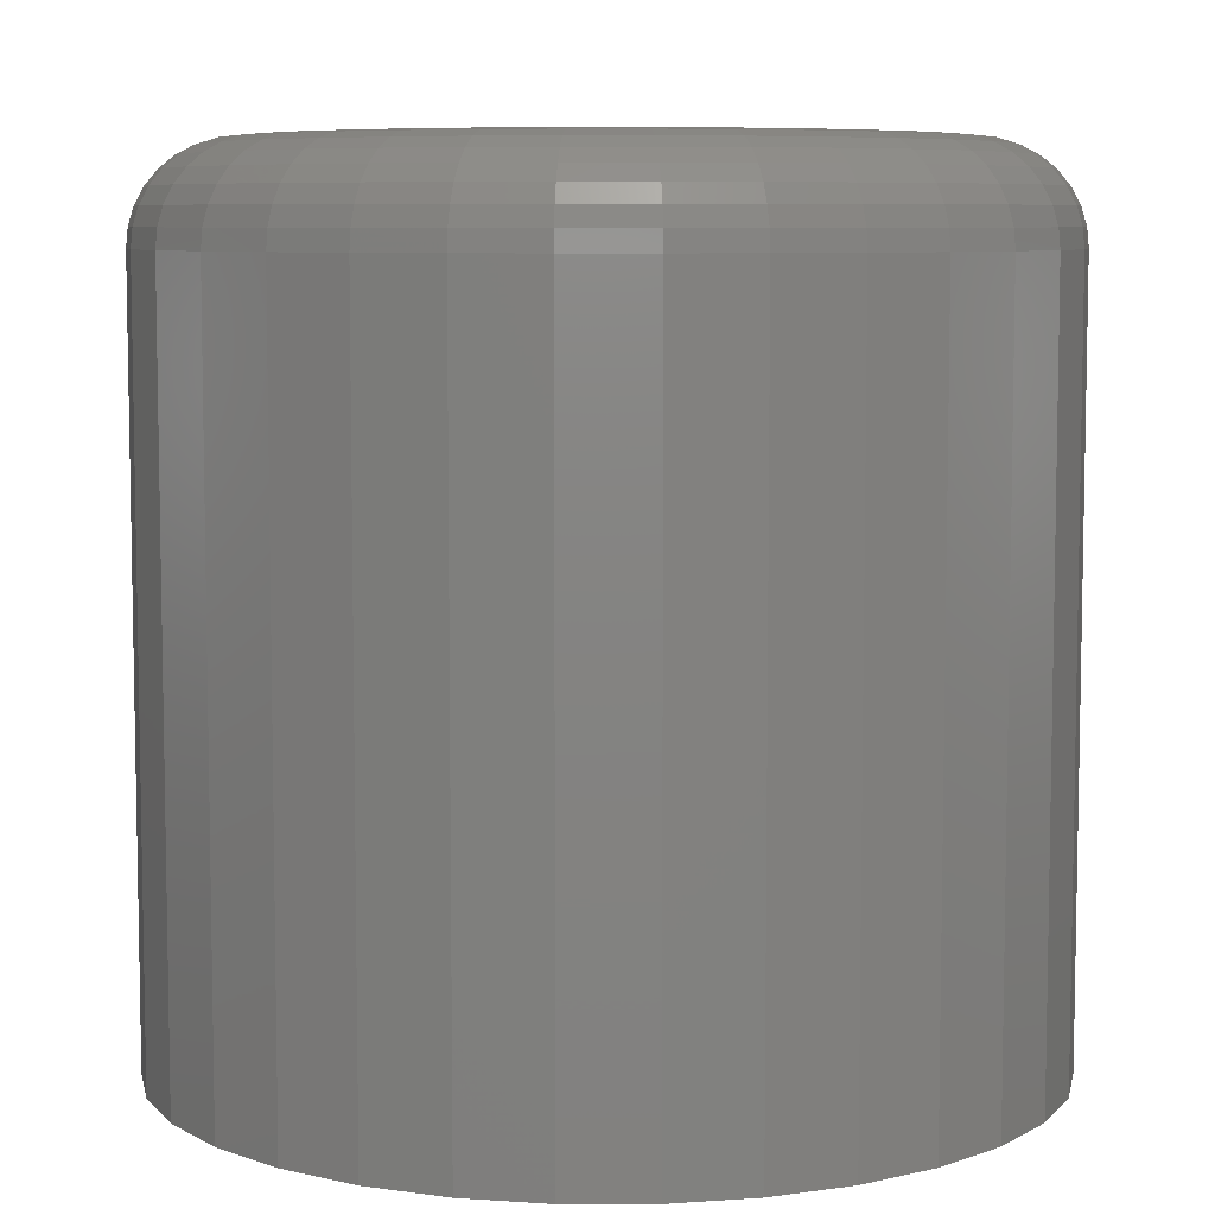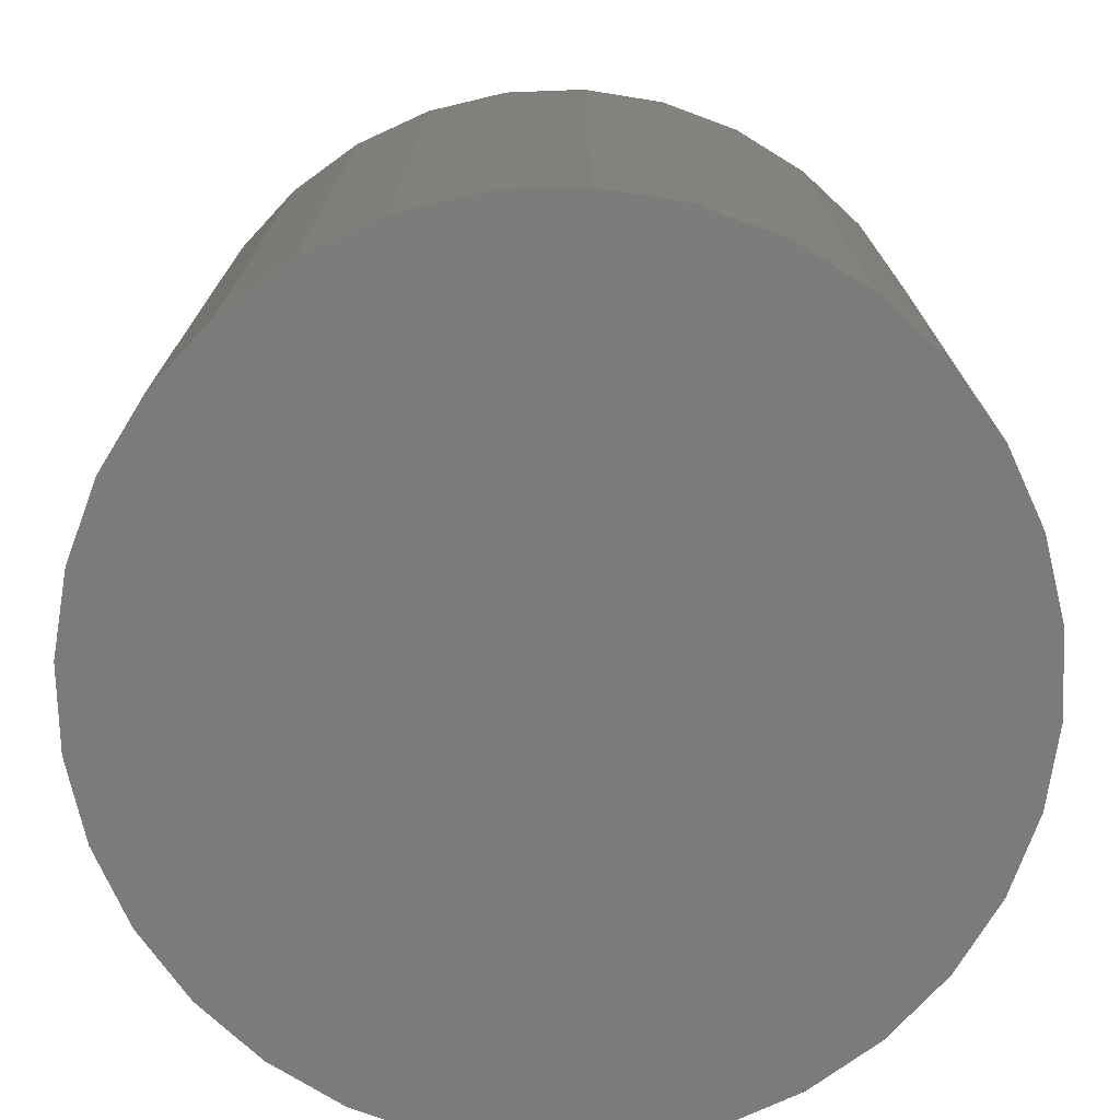
<metadata>
{"format":"stl","ext":"stl","renderer":"f3d","projection":"perspective","resolution":1024,"background":"white","views":[{"elev":7.1,"azim":-39.5,"up":"+Y"},{"elev":-74.8,"azim":-138.5,"up":"+Y"}]}
</metadata>
<code>
# stl→obj: 320 verts, 636 faces
v 0.006743 1.512e-17 0.2099
v 0.04769 1.739e-17 0.2058
v -0.0342 1.285e-17 0.2058
v -0.07357 1.066e-17 0.1939
v 0.08706 1.958e-17 0.1939
v 0.04769 1.739e-17 -0.2058
v -0.0342 1.285e-17 -0.2058
v 0.08706 1.958e-17 -0.1939
v 0.006743 1.512e-17 -0.2099
v -0.07357 1.066e-17 -0.1939
v -0.1099 8.647e-18 -0.1745
v 0.1233 2.159e-17 -0.1745
v -0.1417 6.882e-18 -0.1484
v 0.1551 2.336e-17 -0.1484
v -0.1678 5.433e-18 -0.1166
v 0.1812 2.481e-17 -0.1166
v -0.1871 4.356e-18 -0.08031
v 0.2006 2.588e-17 -0.08031
v -0.1991 3.693e-18 -0.04094
v 0.2126 2.655e-17 -0.04094
v -0.2031 3.469e-18 -1.131e-16
v 0.2166 2.677e-17 -3.091e-16
v -0.1991 3.693e-18 0.04094
v 0.2126 2.655e-17 0.04094
v -0.1871 4.356e-18 0.08031
v 0.2006 2.588e-17 0.08031
v -0.1678 5.433e-18 0.1166
v 0.1812 2.481e-17 0.1166
v -0.1417 6.882e-18 0.1484
v 0.1551 2.336e-17 0.1484
v -0.1099 8.647e-18 0.1745
v 0.1233 2.159e-17 0.1745
v 0.2791 -0.0625 -3.42e-16
v 0.2791 -0.5391 -3.336e-17
v 0.2739 -0.0625 -0.05314
v 0.2739 -0.5391 -0.05314
v 0.2584 -0.0625 -0.1042
v 0.2584 -0.5391 -0.1042
v 0.2332 -0.0625 -0.1513
v 0.2332 -0.5391 -0.1513
v 0.1993 -0.0625 -0.1926
v 0.1993 -0.5391 -0.1926
v 0.1581 -0.0625 -0.2265
v 0.1581 -0.5391 -0.2265
v 0.111 -0.0625 -0.2516
v 0.111 -0.5391 -0.2516
v 0.05988 -0.0625 -0.2671
v 0.05988 -0.5391 -0.2671
v 0.006743 -0.0625 -0.2724
v 0.006743 -0.5391 -0.2724
v -0.04639 -0.0625 -0.2671
v -0.04639 -0.5391 -0.2671
v -0.09749 -0.0625 -0.2516
v -0.09749 -0.5391 -0.2516
v -0.1446 -0.0625 -0.2265
v -0.1446 -0.5391 -0.2265
v -0.1859 -0.0625 -0.1926
v -0.1859 -0.5391 -0.1926
v -0.2197 -0.0625 -0.1513
v -0.2197 -0.5391 -0.1513
v -0.2449 -0.0625 -0.1042
v -0.2449 -0.5391 -0.1042
v -0.2604 -0.0625 -0.05314
v -0.2604 -0.5391 -0.05314
v -0.2656 -0.0625 3.335e-17
v -0.2656 -0.5391 3.335e-17
v -0.2604 -0.0625 0.05314
v -0.2604 -0.5391 0.05314
v -0.2449 -0.0625 0.1042
v -0.2449 -0.5391 0.1042
v -0.2197 -0.0625 0.1513
v -0.2197 -0.5391 0.1513
v -0.1859 -0.0625 0.1926
v -0.1859 -0.5391 0.1926
v -0.1446 -0.0625 0.2265
v -0.1446 -0.5391 0.2265
v -0.09749 -0.0625 0.2516
v -0.09749 -0.5391 0.2516
v -0.04639 -0.0625 0.2671
v -0.04639 -0.5391 0.2671
v 0.006743 -0.0625 0.2724
v 0.006743 -0.5391 0.2724
v 0.05988 -0.0625 0.2671
v 0.05988 -0.5391 0.2671
v 0.111 -0.0625 0.2516
v 0.111 -0.5391 0.2516
v 0.1581 -0.0625 0.2265
v 0.1581 -0.5391 0.2265
v 0.1993 -0.0625 0.1926
v 0.1993 -0.5391 0.1926
v 0.2332 -0.0625 0.1513
v 0.2332 -0.5391 0.1513
v 0.2584 -0.0625 0.1042
v 0.2584 -0.5391 0.1042
v 0.2739 -0.0625 0.05314
v 0.2739 -0.5391 0.05314
v -0.2644 -0.05031 -1.527e-16
v -0.2592 -0.05031 0.0529
v -0.2609 -0.03858 -1.527e-16
v -0.2557 -0.03858 0.05221
v -0.2551 -0.02778 -1.249e-16
v -0.2501 -0.02778 0.05108
v -0.2473 -0.01831 -1.249e-16
v -0.2424 -0.01831 0.04957
v -0.2378 -0.01053 -1.249e-16
v -0.2331 -0.01053 0.04772
v -0.227 -0.004758 -1.249e-16
v -0.2226 -0.004758 0.04561
v -0.2153 -0.001201 -1.249e-16
v -0.2111 -0.001201 0.04332
v 0.2727 -0.05031 0.0529
v 0.2779 -0.05031 -1.249e-16
v 0.2692 -0.03858 0.05221
v 0.2744 -0.03858 -1.249e-16
v 0.2635 -0.02778 0.05108
v 0.2686 -0.02778 -1.388e-16
v 0.2559 -0.01831 0.04957
v 0.2608 -0.01831 -1.388e-16
v 0.2466 -0.01053 0.04772
v 0.2513 -0.01053 -1.388e-16
v 0.236 -0.004758 0.04561
v 0.2405 -0.004758 -1.249e-16
v 0.2245 -0.001201 0.04332
v 0.2288 -0.001201 -1.249e-16
v 0.2573 -0.05031 0.1038
v 0.254 -0.03858 0.1024
v 0.2486 -0.02778 0.1002
v 0.2415 -0.01831 0.09723
v 0.2327 -0.01053 0.0936
v 0.2227 -0.004758 0.08947
v 0.2119 -0.001201 0.08498
v 0.2322 -0.05031 0.1507
v 0.2293 -0.03858 0.1487
v 0.2245 -0.02778 0.1455
v 0.218 -0.01831 0.1411
v 0.2101 -0.01053 0.1359
v 0.2011 -0.004758 0.1299
v 0.1914 -0.001201 0.1234
v 0.1985 -0.05031 0.1917
v 0.196 -0.03858 0.1892
v 0.1919 -0.02778 0.1851
v 0.1864 -0.01831 0.1796
v 0.1797 -0.01053 0.173
v 0.1721 -0.004758 0.1653
v 0.1638 -0.001201 0.157
v 0.1574 -0.05031 0.2255
v 0.1554 -0.03858 0.2225
v 0.1522 -0.02778 0.2177
v 0.1479 -0.01831 0.2112
v 0.1426 -0.01053 0.2034
v 0.1366 -0.004758 0.1944
v 0.1301 -0.001201 0.1846
v 0.1105 -0.05031 0.2505
v 0.1092 -0.03858 0.2472
v 0.1069 -0.02778 0.2419
v 0.104 -0.01831 0.2347
v 0.1003 -0.01053 0.226
v 0.09621 -0.004758 0.216
v 0.09172 -0.001201 0.2052
v 0.05965 -0.05031 0.266
v 0.05895 -0.03858 0.2625
v 0.05782 -0.02778 0.2568
v 0.05631 -0.01831 0.2492
v 0.05446 -0.01053 0.2399
v 0.05235 -0.004758 0.2293
v 0.05007 -0.001201 0.2178
v 0.006743 -0.05031 0.2712
v 0.006743 -0.03858 0.2676
v 0.006743 -0.02778 0.2618
v 0.006743 -0.01831 0.2541
v 0.006743 -0.01053 0.2446
v 0.006743 -0.004758 0.2338
v 0.006743 -0.001201 0.2221
v -0.04616 -0.05031 0.266
v -0.04546 -0.03858 0.2625
v -0.04434 -0.02778 0.2568
v -0.04282 -0.01831 0.2492
v -0.04097 -0.01053 0.2399
v -0.03887 -0.004758 0.2293
v -0.03658 -0.001201 0.2178
v -0.09703 -0.05031 0.2505
v -0.09567 -0.03858 0.2472
v -0.09346 -0.02778 0.2419
v -0.09048 -0.01831 0.2347
v -0.08686 -0.01053 0.226
v -0.08272 -0.004758 0.216
v -0.07824 -0.001201 0.2052
v -0.1439 -0.05031 0.2255
v -0.1419 -0.03858 0.2225
v -0.1387 -0.02778 0.2177
v -0.1344 -0.01831 0.2112
v -0.1291 -0.01053 0.2034
v -0.1231 -0.004758 0.1944
v -0.1166 -0.001201 0.1846
v -0.185 -0.05031 0.1917
v -0.1825 -0.03858 0.1892
v -0.1784 -0.02778 0.1851
v -0.1729 -0.01831 0.1796
v -0.1662 -0.01053 0.173
v -0.1586 -0.004758 0.1653
v -0.1503 -0.001201 0.157
v -0.2187 -0.05031 0.1507
v -0.2158 -0.03858 0.1487
v -0.211 -0.02778 0.1455
v -0.2045 -0.01831 0.1411
v -0.1966 -0.01053 0.1359
v -0.1876 -0.004758 0.1299
v -0.1779 -0.001201 0.1234
v -0.2438 -0.05031 0.1038
v -0.2405 -0.03858 0.1024
v -0.2352 -0.02778 0.1002
v -0.228 -0.01831 0.09723
v -0.2192 -0.01053 0.0936
v -0.2092 -0.004758 0.08947
v -0.1984 -0.001201 0.08498
v 0.2727 -0.05031 -0.0529
v 0.2692 -0.03858 -0.05221
v 0.2635 -0.02778 -0.05108
v 0.2559 -0.01831 -0.04957
v 0.2466 -0.01053 -0.04772
v 0.236 -0.004758 -0.04561
v 0.2245 -0.001201 -0.04332
v -0.2592 -0.05031 -0.0529
v -0.2557 -0.03858 -0.05221
v -0.2501 -0.02778 -0.05108
v -0.2424 -0.01831 -0.04957
v -0.2331 -0.01053 -0.04772
v -0.2226 -0.004758 -0.04561
v -0.2111 -0.001201 -0.04332
v -0.2438 -0.05031 -0.1038
v -0.2405 -0.03858 -0.1024
v -0.2352 -0.02778 -0.1002
v -0.228 -0.01831 -0.09723
v -0.2192 -0.01053 -0.0936
v -0.2092 -0.004758 -0.08947
v -0.1984 -0.001201 -0.08498
v -0.2187 -0.05031 -0.1507
v -0.2158 -0.03858 -0.1487
v -0.211 -0.02778 -0.1455
v -0.2045 -0.01831 -0.1411
v -0.1966 -0.01053 -0.1359
v -0.1876 -0.004758 -0.1299
v -0.1779 -0.001201 -0.1234
v -0.185 -0.05031 -0.1917
v -0.1825 -0.03858 -0.1892
v -0.1784 -0.02778 -0.1851
v -0.1729 -0.01831 -0.1796
v -0.1662 -0.01053 -0.173
v -0.1586 -0.004758 -0.1653
v -0.1503 -0.001201 -0.157
v -0.1439 -0.05031 -0.2255
v -0.1419 -0.03858 -0.2225
v -0.1387 -0.02778 -0.2177
v -0.1344 -0.01831 -0.2112
v -0.1291 -0.01053 -0.2034
v -0.1231 -0.004758 -0.1944
v -0.1166 -0.001201 -0.1846
v -0.09703 -0.05031 -0.2505
v -0.09567 -0.03858 -0.2472
v -0.09346 -0.02778 -0.2419
v -0.09048 -0.01831 -0.2347
v -0.08686 -0.01053 -0.226
v -0.08272 -0.004758 -0.216
v -0.07824 -0.001201 -0.2052
v -0.04616 -0.05031 -0.266
v -0.04546 -0.03858 -0.2625
v -0.04434 -0.02778 -0.2568
v -0.04282 -0.01831 -0.2492
v -0.04097 -0.01053 -0.2399
v -0.03887 -0.004758 -0.2293
v -0.03658 -0.001201 -0.2178
v 0.006743 -0.05031 -0.2712
v 0.006743 -0.03858 -0.2676
v 0.006743 -0.02778 -0.2618
v 0.006743 -0.01831 -0.2541
v 0.006743 -0.01053 -0.2446
v 0.006743 -0.004758 -0.2338
v 0.006743 -0.001201 -0.2221
v 0.05965 -0.05031 -0.266
v 0.05895 -0.03858 -0.2625
v 0.05782 -0.02778 -0.2568
v 0.05631 -0.01831 -0.2492
v 0.05446 -0.01053 -0.2399
v 0.05235 -0.004758 -0.2293
v 0.05007 -0.001201 -0.2178
v 0.1105 -0.05031 -0.2505
v 0.1092 -0.03858 -0.2472
v 0.1069 -0.02778 -0.2419
v 0.104 -0.01831 -0.2347
v 0.1003 -0.01053 -0.226
v 0.09621 -0.004758 -0.216
v 0.09172 -0.001201 -0.2052
v 0.1574 -0.05031 -0.2255
v 0.1554 -0.03858 -0.2225
v 0.1522 -0.02778 -0.2177
v 0.1479 -0.01831 -0.2112
v 0.1426 -0.01053 -0.2034
v 0.1366 -0.004758 -0.1944
v 0.1301 -0.001201 -0.1846
v 0.1985 -0.05031 -0.1917
v 0.196 -0.03858 -0.1892
v 0.1919 -0.02778 -0.1851
v 0.1864 -0.01831 -0.1796
v 0.1797 -0.01053 -0.173
v 0.1721 -0.004758 -0.1653
v 0.1638 -0.001201 -0.157
v 0.2322 -0.05031 -0.1507
v 0.2293 -0.03858 -0.1487
v 0.2245 -0.02778 -0.1455
v 0.218 -0.01831 -0.1411
v 0.2101 -0.01053 -0.1359
v 0.2011 -0.004758 -0.1299
v 0.1914 -0.001201 -0.1234
v 0.2573 -0.05031 -0.1038
v 0.254 -0.03858 -0.1024
v 0.2486 -0.02778 -0.1002
v 0.2415 -0.01831 -0.09723
v 0.2327 -0.01053 -0.0936
v 0.2227 -0.004758 -0.08947
v 0.2119 -0.001201 -0.08498
f 1 2 3
f 4 3 2
f 5 4 2
f 6 7 8
f 9 7 6
f 7 10 8
f 8 10 11
f 8 11 12
f 12 11 13
f 12 13 14
f 14 13 15
f 14 15 16
f 16 15 17
f 16 17 18
f 18 17 19
f 18 19 20
f 20 19 21
f 20 21 22
f 22 21 23
f 22 23 24
f 24 23 25
f 24 25 26
f 26 25 27
f 26 27 28
f 28 27 29
f 28 29 30
f 30 29 31
f 30 31 32
f 32 31 4
f 32 4 5
f 33 34 35
f 35 34 36
f 35 36 37
f 37 36 38
f 37 38 39
f 39 38 40
f 39 40 41
f 41 40 42
f 41 42 43
f 43 42 44
f 43 44 45
f 45 44 46
f 45 46 47
f 47 46 48
f 47 48 49
f 49 48 50
f 49 50 51
f 51 50 52
f 51 52 53
f 53 52 54
f 53 54 55
f 55 54 56
f 55 56 57
f 57 56 58
f 57 58 59
f 59 58 60
f 59 60 61
f 61 60 62
f 61 62 63
f 63 62 64
f 63 64 65
f 65 64 66
f 65 66 67
f 67 66 68
f 67 68 69
f 69 68 70
f 69 70 71
f 71 70 72
f 71 72 73
f 73 72 74
f 73 74 75
f 75 74 76
f 75 76 77
f 77 76 78
f 77 78 79
f 79 78 80
f 79 80 81
f 81 80 82
f 81 82 83
f 83 82 84
f 83 84 85
f 85 84 86
f 85 86 87
f 87 86 88
f 87 88 89
f 89 88 90
f 89 90 91
f 91 90 92
f 91 92 93
f 93 92 94
f 93 94 95
f 95 94 96
f 95 96 33
f 33 96 34
f 65 67 97
f 97 67 98
f 97 98 99
f 99 98 100
f 99 100 101
f 101 100 102
f 101 102 103
f 103 102 104
f 103 104 105
f 105 104 106
f 105 106 107
f 107 106 108
f 107 108 109
f 109 108 110
f 109 110 21
f 21 110 23
f 95 33 111
f 111 33 112
f 111 112 113
f 113 112 114
f 113 114 115
f 115 114 116
f 115 116 117
f 117 116 118
f 117 118 119
f 119 118 120
f 119 120 121
f 121 120 122
f 121 122 123
f 123 122 124
f 123 124 24
f 24 124 22
f 93 95 125
f 125 95 111
f 125 111 126
f 126 111 113
f 126 113 127
f 127 113 115
f 127 115 128
f 128 115 117
f 128 117 129
f 129 117 119
f 129 119 130
f 130 119 121
f 130 121 131
f 131 121 123
f 131 123 26
f 26 123 24
f 91 93 132
f 132 93 125
f 132 125 133
f 133 125 126
f 133 126 134
f 134 126 127
f 134 127 135
f 135 127 128
f 135 128 136
f 136 128 129
f 136 129 137
f 137 129 130
f 137 130 138
f 138 130 131
f 138 131 28
f 28 131 26
f 89 91 139
f 139 91 132
f 139 132 140
f 140 132 133
f 140 133 141
f 141 133 134
f 141 134 142
f 142 134 135
f 142 135 143
f 143 135 136
f 143 136 144
f 144 136 137
f 144 137 145
f 145 137 138
f 145 138 30
f 30 138 28
f 87 89 146
f 146 89 139
f 146 139 147
f 147 139 140
f 147 140 148
f 148 140 141
f 148 141 149
f 149 141 142
f 149 142 150
f 150 142 143
f 150 143 151
f 151 143 144
f 151 144 152
f 152 144 145
f 152 145 32
f 32 145 30
f 85 87 153
f 153 87 146
f 153 146 154
f 154 146 147
f 154 147 155
f 155 147 148
f 155 148 156
f 156 148 149
f 156 149 157
f 157 149 150
f 157 150 158
f 158 150 151
f 158 151 159
f 159 151 152
f 159 152 5
f 5 152 32
f 83 85 160
f 160 85 153
f 160 153 161
f 161 153 154
f 161 154 162
f 162 154 155
f 162 155 163
f 163 155 156
f 163 156 164
f 164 156 157
f 164 157 165
f 165 157 158
f 165 158 166
f 166 158 159
f 166 159 2
f 2 159 5
f 81 83 167
f 167 83 160
f 167 160 168
f 168 160 161
f 168 161 169
f 169 161 162
f 169 162 170
f 170 162 163
f 170 163 171
f 171 163 164
f 171 164 172
f 172 164 165
f 172 165 173
f 173 165 166
f 173 166 1
f 1 166 2
f 79 81 174
f 174 81 167
f 174 167 175
f 175 167 168
f 175 168 176
f 176 168 169
f 176 169 177
f 177 169 170
f 177 170 178
f 178 170 171
f 178 171 179
f 179 171 172
f 179 172 180
f 180 172 173
f 180 173 3
f 3 173 1
f 77 79 181
f 181 79 174
f 181 174 182
f 182 174 175
f 182 175 183
f 183 175 176
f 183 176 184
f 184 176 177
f 184 177 185
f 185 177 178
f 185 178 186
f 186 178 179
f 186 179 187
f 187 179 180
f 187 180 4
f 4 180 3
f 75 77 188
f 188 77 181
f 188 181 189
f 189 181 182
f 189 182 190
f 190 182 183
f 190 183 191
f 191 183 184
f 191 184 192
f 192 184 185
f 192 185 193
f 193 185 186
f 193 186 194
f 194 186 187
f 194 187 31
f 31 187 4
f 73 75 195
f 195 75 188
f 195 188 196
f 196 188 189
f 196 189 197
f 197 189 190
f 197 190 198
f 198 190 191
f 198 191 199
f 199 191 192
f 199 192 200
f 200 192 193
f 200 193 201
f 201 193 194
f 201 194 29
f 29 194 31
f 71 73 202
f 202 73 195
f 202 195 203
f 203 195 196
f 203 196 204
f 204 196 197
f 204 197 205
f 205 197 198
f 205 198 206
f 206 198 199
f 206 199 207
f 207 199 200
f 207 200 208
f 208 200 201
f 208 201 27
f 27 201 29
f 69 71 209
f 209 71 202
f 209 202 210
f 210 202 203
f 210 203 211
f 211 203 204
f 211 204 212
f 212 204 205
f 212 205 213
f 213 205 206
f 213 206 214
f 214 206 207
f 214 207 215
f 215 207 208
f 215 208 25
f 25 208 27
f 67 69 98
f 98 69 209
f 98 209 100
f 100 209 210
f 100 210 102
f 102 210 211
f 102 211 104
f 104 211 212
f 104 212 106
f 106 212 213
f 106 213 108
f 108 213 214
f 108 214 110
f 110 214 215
f 110 215 23
f 23 215 25
f 33 35 112
f 112 35 216
f 112 216 114
f 114 216 217
f 114 217 116
f 116 217 218
f 116 218 118
f 118 218 219
f 118 219 120
f 120 219 220
f 120 220 122
f 122 220 221
f 122 221 124
f 124 221 222
f 124 222 22
f 22 222 20
f 63 65 223
f 223 65 97
f 223 97 224
f 224 97 99
f 224 99 225
f 225 99 101
f 225 101 226
f 226 101 103
f 226 103 227
f 227 103 105
f 227 105 228
f 228 105 107
f 228 107 229
f 229 107 109
f 229 109 19
f 19 109 21
f 61 63 230
f 230 63 223
f 230 223 231
f 231 223 224
f 231 224 232
f 232 224 225
f 232 225 233
f 233 225 226
f 233 226 234
f 234 226 227
f 234 227 235
f 235 227 228
f 235 228 236
f 236 228 229
f 236 229 17
f 17 229 19
f 59 61 237
f 237 61 230
f 237 230 238
f 238 230 231
f 238 231 239
f 239 231 232
f 239 232 240
f 240 232 233
f 240 233 241
f 241 233 234
f 241 234 242
f 242 234 235
f 242 235 243
f 243 235 236
f 243 236 15
f 15 236 17
f 57 59 244
f 244 59 237
f 244 237 245
f 245 237 238
f 245 238 246
f 246 238 239
f 246 239 247
f 247 239 240
f 247 240 248
f 248 240 241
f 248 241 249
f 249 241 242
f 249 242 250
f 250 242 243
f 250 243 13
f 13 243 15
f 55 57 251
f 251 57 244
f 251 244 252
f 252 244 245
f 252 245 253
f 253 245 246
f 253 246 254
f 254 246 247
f 254 247 255
f 255 247 248
f 255 248 256
f 256 248 249
f 256 249 257
f 257 249 250
f 257 250 11
f 11 250 13
f 53 55 258
f 258 55 251
f 258 251 259
f 259 251 252
f 259 252 260
f 260 252 253
f 260 253 261
f 261 253 254
f 261 254 262
f 262 254 255
f 262 255 263
f 263 255 256
f 263 256 264
f 264 256 257
f 264 257 10
f 10 257 11
f 51 53 265
f 265 53 258
f 265 258 266
f 266 258 259
f 266 259 267
f 267 259 260
f 267 260 268
f 268 260 261
f 268 261 269
f 269 261 262
f 269 262 270
f 270 262 263
f 270 263 271
f 271 263 264
f 271 264 7
f 7 264 10
f 49 51 272
f 272 51 265
f 272 265 273
f 273 265 266
f 273 266 274
f 274 266 267
f 274 267 275
f 275 267 268
f 275 268 276
f 276 268 269
f 276 269 277
f 277 269 270
f 277 270 278
f 278 270 271
f 278 271 9
f 9 271 7
f 47 49 279
f 279 49 272
f 279 272 280
f 280 272 273
f 280 273 281
f 281 273 274
f 281 274 282
f 282 274 275
f 282 275 283
f 283 275 276
f 283 276 284
f 284 276 277
f 284 277 285
f 285 277 278
f 285 278 6
f 6 278 9
f 45 47 286
f 286 47 279
f 286 279 287
f 287 279 280
f 287 280 288
f 288 280 281
f 288 281 289
f 289 281 282
f 289 282 290
f 290 282 283
f 290 283 291
f 291 283 284
f 291 284 292
f 292 284 285
f 292 285 8
f 8 285 6
f 43 45 293
f 293 45 286
f 293 286 294
f 294 286 287
f 294 287 295
f 295 287 288
f 295 288 296
f 296 288 289
f 296 289 297
f 297 289 290
f 297 290 298
f 298 290 291
f 298 291 299
f 299 291 292
f 299 292 12
f 12 292 8
f 41 43 300
f 300 43 293
f 300 293 301
f 301 293 294
f 301 294 302
f 302 294 295
f 302 295 303
f 303 295 296
f 303 296 304
f 304 296 297
f 304 297 305
f 305 297 298
f 305 298 306
f 306 298 299
f 306 299 14
f 14 299 12
f 39 41 307
f 307 41 300
f 307 300 308
f 308 300 301
f 308 301 309
f 309 301 302
f 309 302 310
f 310 302 303
f 310 303 311
f 311 303 304
f 311 304 312
f 312 304 305
f 312 305 313
f 313 305 306
f 313 306 16
f 16 306 14
f 37 39 314
f 314 39 307
f 314 307 315
f 315 307 308
f 315 308 316
f 316 308 309
f 316 309 317
f 317 309 310
f 317 310 318
f 318 310 311
f 318 311 319
f 319 311 312
f 319 312 320
f 320 312 313
f 320 313 18
f 18 313 16
f 35 37 216
f 216 37 314
f 216 314 217
f 217 314 315
f 217 315 218
f 218 315 316
f 218 316 219
f 219 316 317
f 219 317 220
f 220 317 318
f 220 318 221
f 221 318 319
f 221 319 222
f 222 319 320
f 222 320 20
f 20 320 18
f 80 84 82
f 84 80 86
f 86 80 78
f 86 78 88
f 88 78 76
f 88 76 90
f 90 76 74
f 90 74 92
f 92 74 72
f 92 72 94
f 94 72 70
f 94 70 96
f 96 70 68
f 96 68 34
f 34 68 66
f 34 66 36
f 36 66 64
f 36 64 38
f 38 64 62
f 38 62 40
f 40 62 60
f 40 60 42
f 42 60 58
f 42 58 44
f 44 58 56
f 44 56 46
f 46 56 54
f 46 54 48
f 48 54 52
f 48 52 50

</code>
